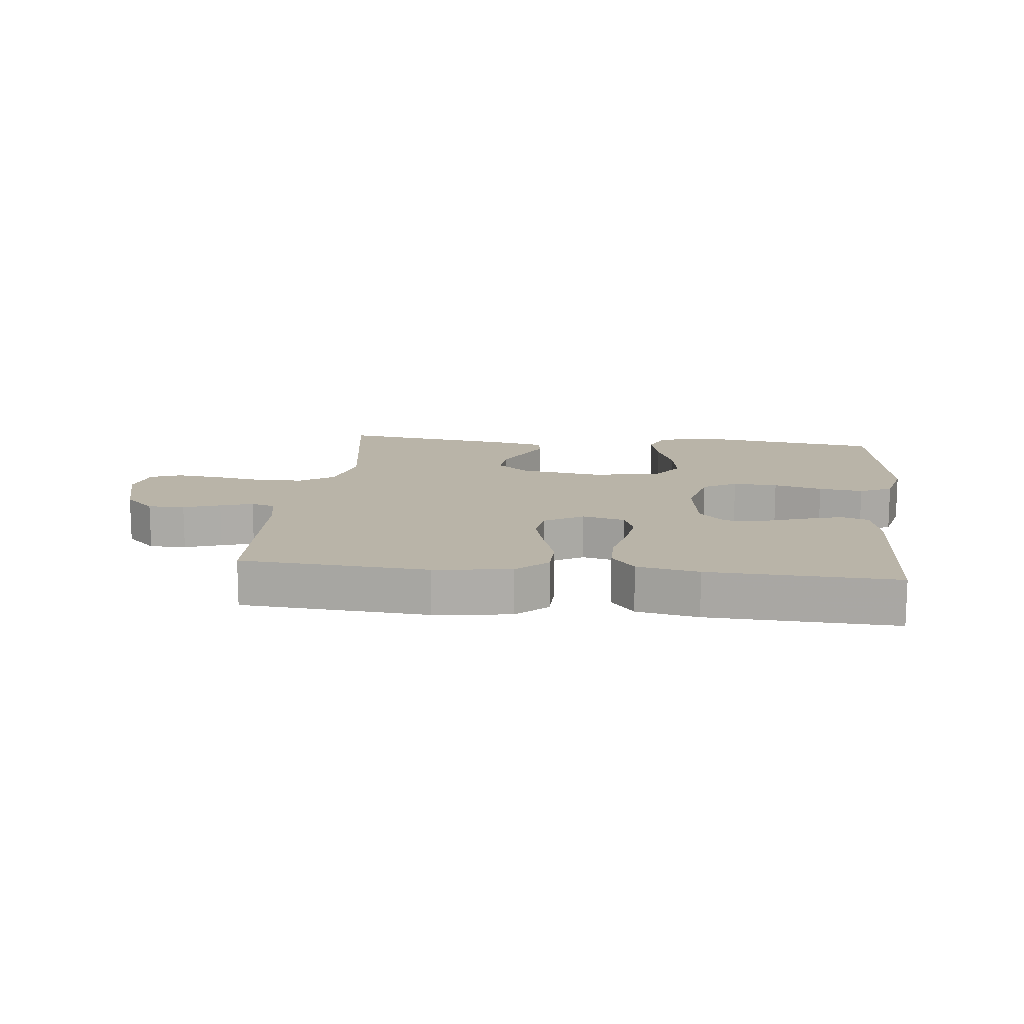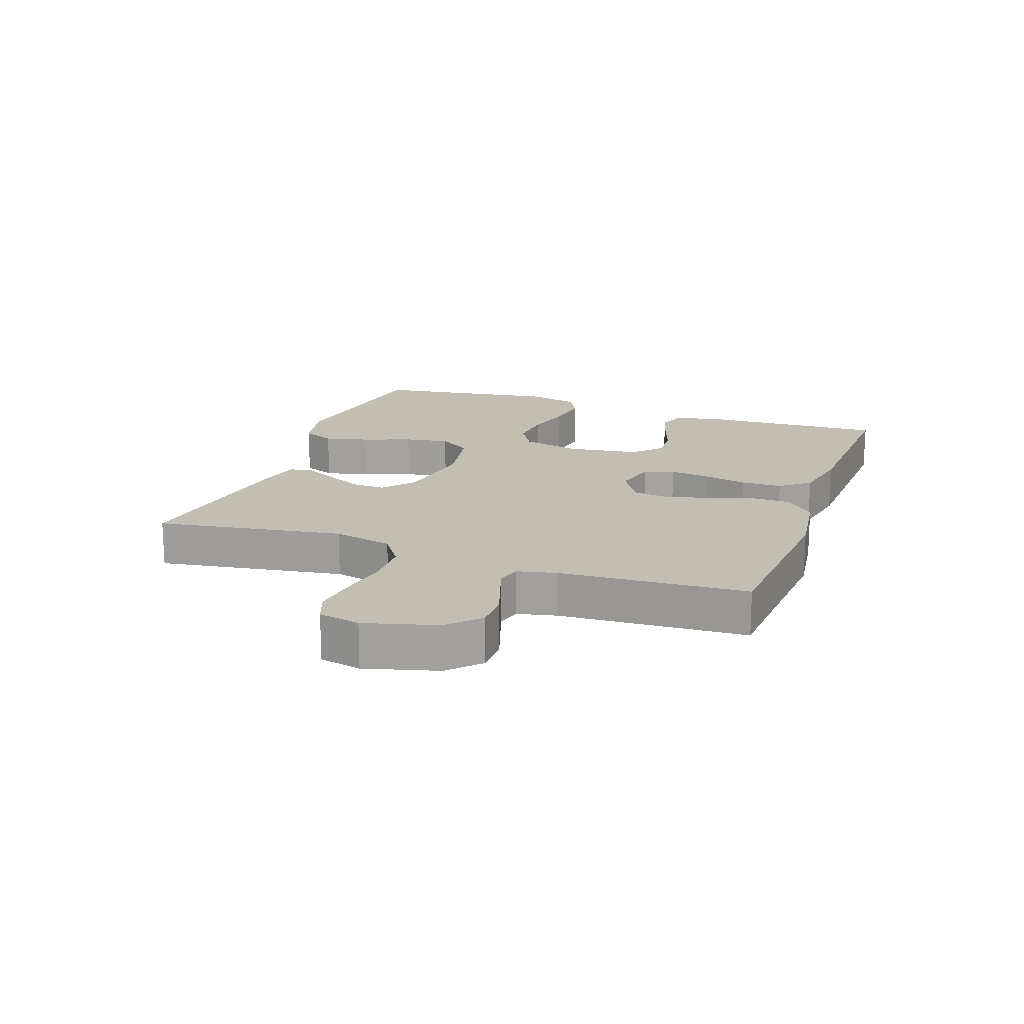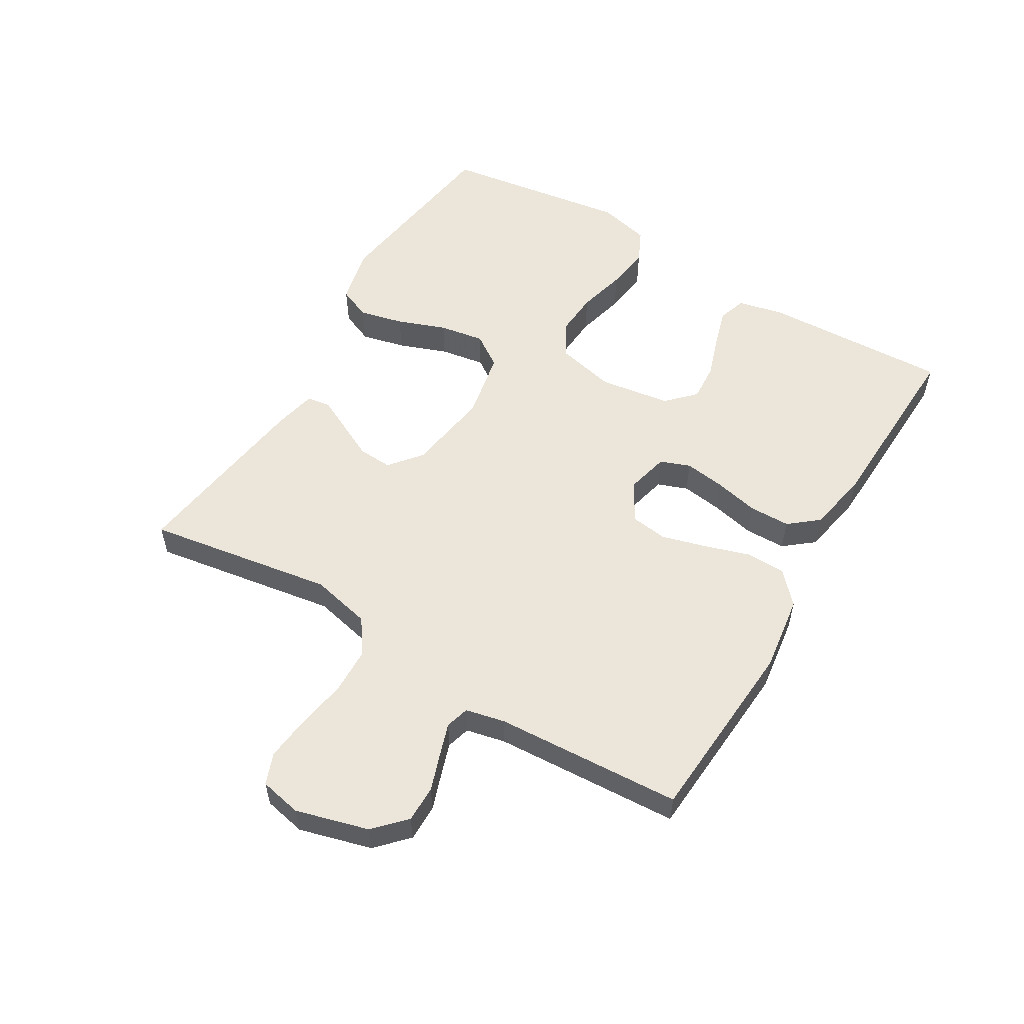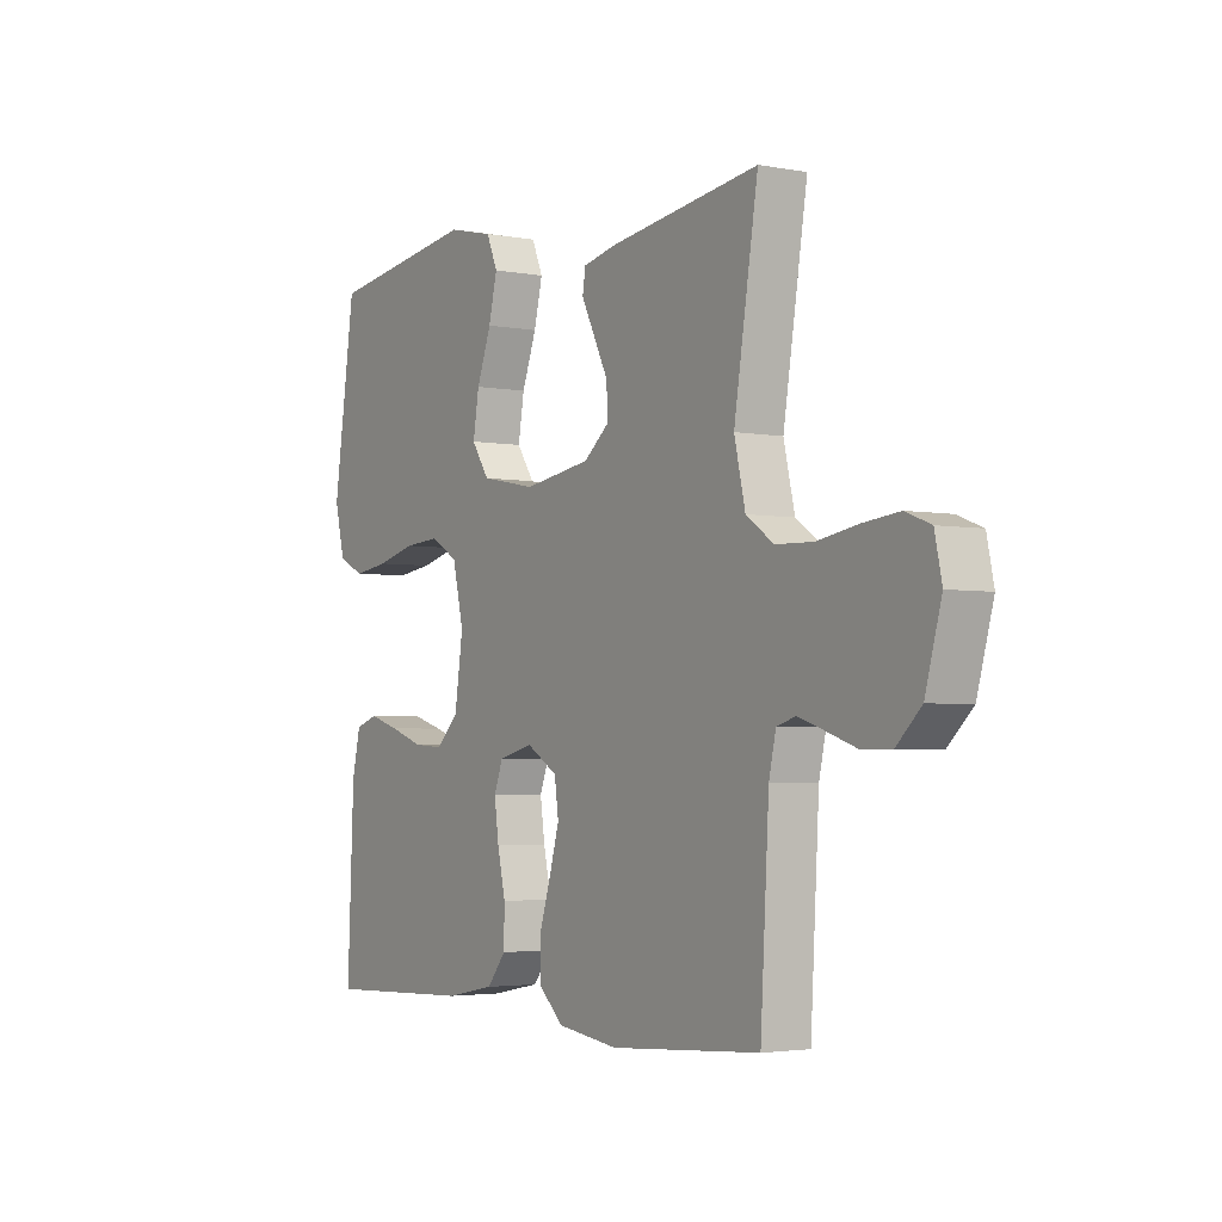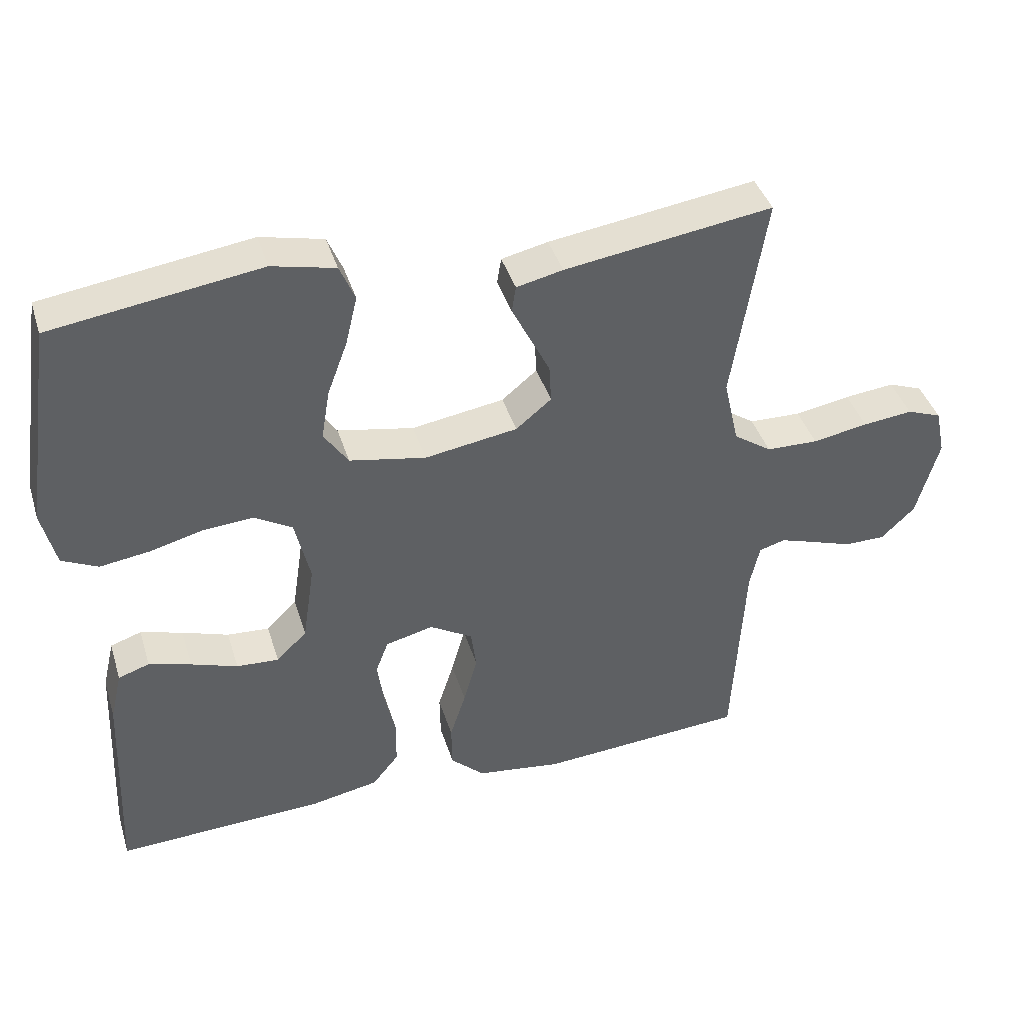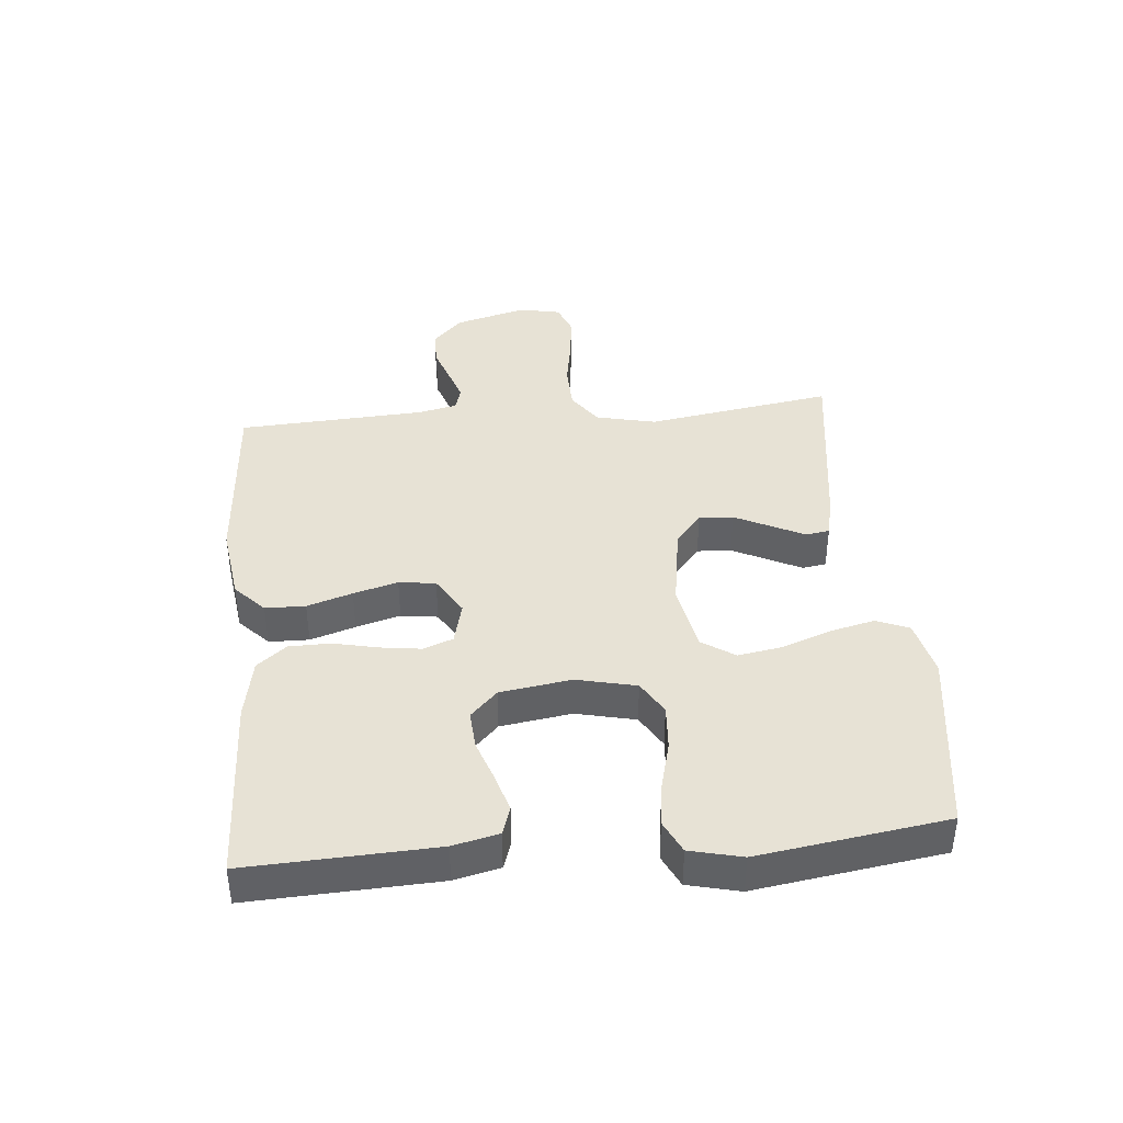
<metadata>
{"format":"obj","ext":"obj","renderer":"f3d","projection":"perspective","resolution":1024,"background":"white","views":[{"elev":13.3,"azim":-173.6,"up":"+Y"},{"elev":17.3,"azim":109.7,"up":"+Y"},{"elev":55.6,"azim":120.8,"up":"+Y"},{"elev":-3.2,"azim":57.2,"up":"+Z"},{"elev":40.9,"azim":-16.8,"up":"+Z"},{"elev":40.1,"azim":-95.3,"up":"+Y"}]}
</metadata>
<code>
v 0.5 0.07 0.5
v 0.452 0.07 0.2
v 0.474 0.07 0.104
v 0.529 0.07 0.066
v 0.604 0.07 0.064
v 0.684 0.07 0.078
v 0.756 0.07 0.086
v 0.806 0.07 0.067
v 0.82 0.07 0
v 0.788 0.07 -0.116
v 0.739 0.07 -0.163
v 0.68 0.07 -0.163
v 0.621 0.07 -0.143
v 0.569 0.07 -0.126
v 0.531 0.07 -0.137
v 0.517 0.07 -0.2
v 0.5 0.07 -0.5
v 0.2 0.07 -0.521
v 0.077 0.07 -0.504
v 0.028 0.07 -0.458
v 0.027 0.07 -0.394
v 0.05 0.07 -0.322
v 0.07 0.07 -0.251
v 0.062 0.07 -0.192
v 0 0.07 -0.155
v -0.069 0.07 -0.172
v -0.087 0.07 -0.22
v -0.078 0.07 -0.285
v -0.062 0.07 -0.356
v -0.063 0.07 -0.422
v -0.101 0.07 -0.469
v -0.2 0.07 -0.488
v -0.5 0.07 -0.5
v -0.487 0.07 -0.2
v -0.47 0.07 -0.127
v -0.425 0.07 -0.112
v -0.364 0.07 -0.13
v -0.297 0.07 -0.153
v -0.236 0.07 -0.157
v -0.192 0.07 -0.114
v -0.175 0.07 0
v -0.197 0.07 0.095
v -0.251 0.07 0.127
v -0.323 0.07 0.122
v -0.401 0.07 0.102
v -0.472 0.07 0.092
v -0.524 0.07 0.117
v -0.544 0.07 0.2
v -0.5 0.07 0.5
v -0.2 0.07 0.543
v -0.109 0.07 0.522
v -0.087 0.07 0.47
v -0.104 0.07 0.399
v -0.133 0.07 0.321
v -0.145 0.07 0.249
v -0.11 0.07 0.197
v 0 0.07 0.176
v 0.134 0.07 0.197
v 0.185 0.07 0.239
v 0.182 0.07 0.294
v 0.153 0.07 0.352
v 0.127 0.07 0.404
v 0.133 0.07 0.442
v 0.2 0.07 0.457
v 0.5 0 0.5
v 0.452 0 0.2
v 0.474 0 0.104
v 0.529 0 0.066
v 0.604 0 0.064
v 0.684 0 0.078
v 0.756 0 0.086
v 0.806 0 0.067
v 0.82 0 0
v 0.788 0 -0.116
v 0.739 0 -0.163
v 0.68 0 -0.163
v 0.621 0 -0.143
v 0.569 0 -0.126
v 0.531 0 -0.137
v 0.517 0 -0.2
v 0.5 0 -0.5
v 0.2 0 -0.521
v 0.077 0 -0.504
v 0.028 0 -0.458
v 0.027 0 -0.394
v 0.05 0 -0.322
v 0.07 0 -0.251
v 0.062 0 -0.192
v 0 0 -0.155
v -0.069 0 -0.172
v -0.087 0 -0.22
v -0.078 0 -0.285
v -0.062 0 -0.356
v -0.063 0 -0.422
v -0.101 0 -0.469
v -0.2 0 -0.488
v -0.5 0 -0.5
v -0.487 0 -0.2
v -0.47 0 -0.127
v -0.425 0 -0.112
v -0.364 0 -0.13
v -0.297 0 -0.153
v -0.236 0 -0.157
v -0.192 0 -0.114
v -0.175 0 0
v -0.197 0 0.095
v -0.251 0 0.127
v -0.323 0 0.122
v -0.401 0 0.102
v -0.472 0 0.092
v -0.524 0 0.117
v -0.544 0 0.2
v -0.5 0 0.5
v -0.2 0 0.543
v -0.109 0 0.522
v -0.087 0 0.47
v -0.104 0 0.399
v -0.133 0 0.321
v -0.145 0 0.249
v -0.11 0 0.197
v 0 0 0.176
v 0.134 0 0.197
v 0.185 0 0.239
v 0.182 0 0.294
v 0.153 0 0.352
v 0.127 0 0.404
v 0.133 0 0.442
v 0.2 0 0.457
f 64 1 2
f 63 64 2
f 62 63 2
f 61 62 2
f 60 61 2 3
f 59 60 3 4
f 58 59 4
f 57 58 4
f 56 57 4
f 52 53 54
f 51 52 54
f 50 51 54
f 49 50 54
f 48 49 54
f 47 48 54
f 46 47 54
f 45 46 54
f 44 45 54
f 43 44 54 55
f 42 43 55 56
f 36 37 38
f 35 36 38
f 34 35 38
f 33 34 38
f 32 33 38
f 31 32 38
f 30 31 38
f 29 30 38
f 28 29 38
f 27 28 38 39
f 26 27 39 40
f 20 21 22
f 19 20 22
f 18 19 22
f 17 18 22
f 16 17 22
f 15 16 22 23
f 14 15 23 24
f 11 12 13
f 10 11 13
f 9 10 13
f 8 9 13
f 7 8 13
f 6 7 13
f 5 6 13
f 4 5 13 14
f 14 24 25
f 4 14 25
f 56 4 25
f 42 56 25
f 41 42 25
f 25 26 40 41
f 66 65 128
f 66 128 127
f 66 127 126
f 66 126 125
f 67 66 125 124
f 68 67 124 123
f 68 123 122
f 68 122 121
f 68 121 120
f 118 117 116
f 118 116 115
f 118 115 114
f 118 114 113
f 118 113 112
f 118 112 111
f 118 111 110
f 118 110 109
f 118 109 108
f 119 118 108 107
f 120 119 107 106
f 102 101 100
f 102 100 99
f 102 99 98
f 102 98 97
f 102 97 96
f 102 96 95
f 102 95 94
f 102 94 93
f 102 93 92
f 103 102 92 91
f 104 103 91 90
f 86 85 84
f 86 84 83
f 86 83 82
f 86 82 81
f 86 81 80
f 87 86 80 79
f 88 87 79 78
f 77 76 75
f 77 75 74
f 77 74 73
f 77 73 72
f 77 72 71
f 77 71 70
f 77 70 69
f 78 77 69 68
f 89 88 78
f 89 78 68
f 89 68 120
f 89 120 106
f 89 106 105
f 105 104 90 89
f 1 65 66 2
f 2 66 67 3
f 3 67 68 4
f 4 68 69 5
f 5 69 70 6
f 6 70 71 7
f 7 71 72 8
f 8 72 73 9
f 9 73 74 10
f 10 74 75 11
f 11 75 76 12
f 12 76 77 13
f 13 77 78 14
f 14 78 79 15
f 15 79 80 16
f 16 80 81 17
f 17 81 82 18
f 18 82 83 19
f 19 83 84 20
f 20 84 85 21
f 21 85 86 22
f 22 86 87 23
f 23 87 88 24
f 24 88 89 25
f 25 89 90 26
f 26 90 91 27
f 27 91 92 28
f 28 92 93 29
f 29 93 94 30
f 30 94 95 31
f 31 95 96 32
f 32 96 97 33
f 33 97 98 34
f 34 98 99 35
f 35 99 100 36
f 36 100 101 37
f 37 101 102 38
f 38 102 103 39
f 39 103 104 40
f 40 104 105 41
f 41 105 106 42
f 42 106 107 43
f 43 107 108 44
f 44 108 109 45
f 45 109 110 46
f 46 110 111 47
f 47 111 112 48
f 48 112 113 49
f 49 113 114 50
f 50 114 115 51
f 51 115 116 52
f 52 116 117 53
f 53 117 118 54
f 54 118 119 55
f 55 119 120 56
f 56 120 121 57
f 57 121 122 58
f 58 122 123 59
f 59 123 124 60
f 60 124 125 61
f 61 125 126 62
f 62 126 127 63
f 63 127 128 64
f 64 128 65 1

</code>
